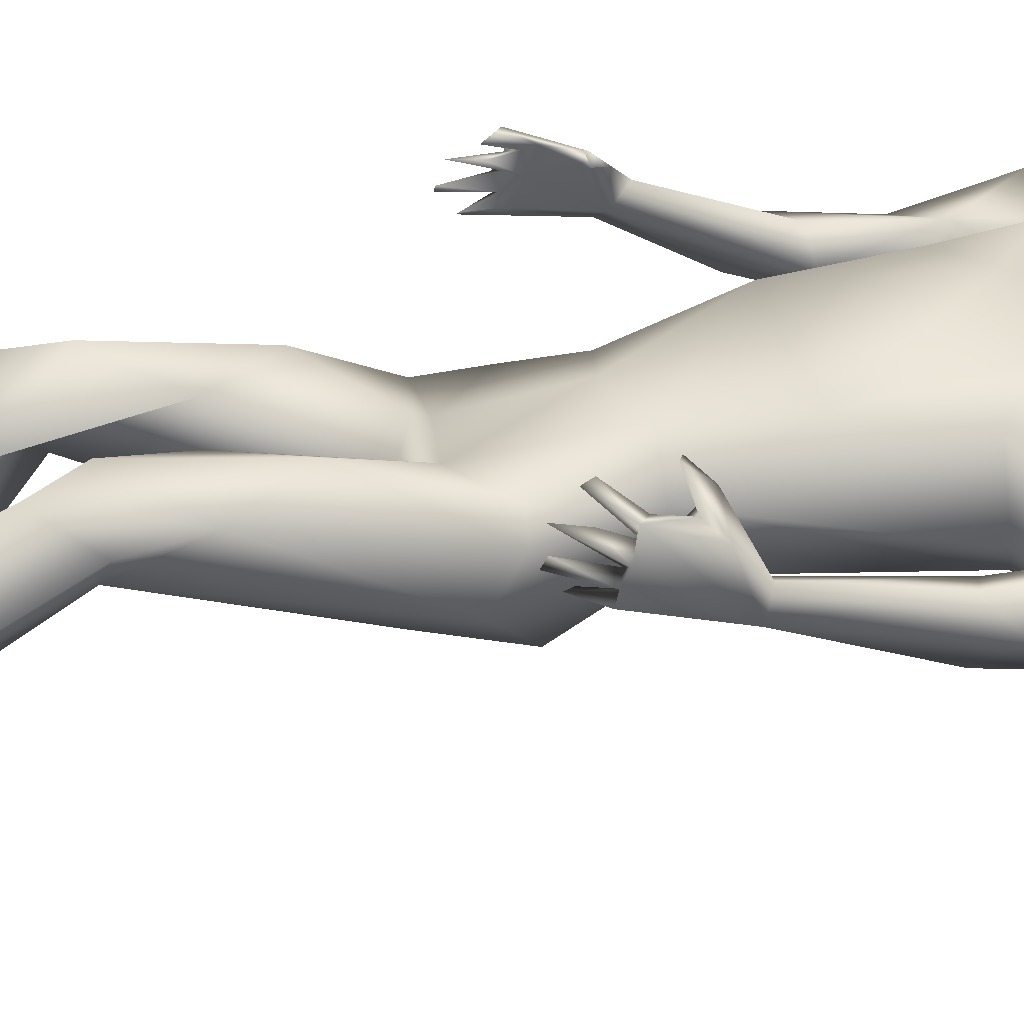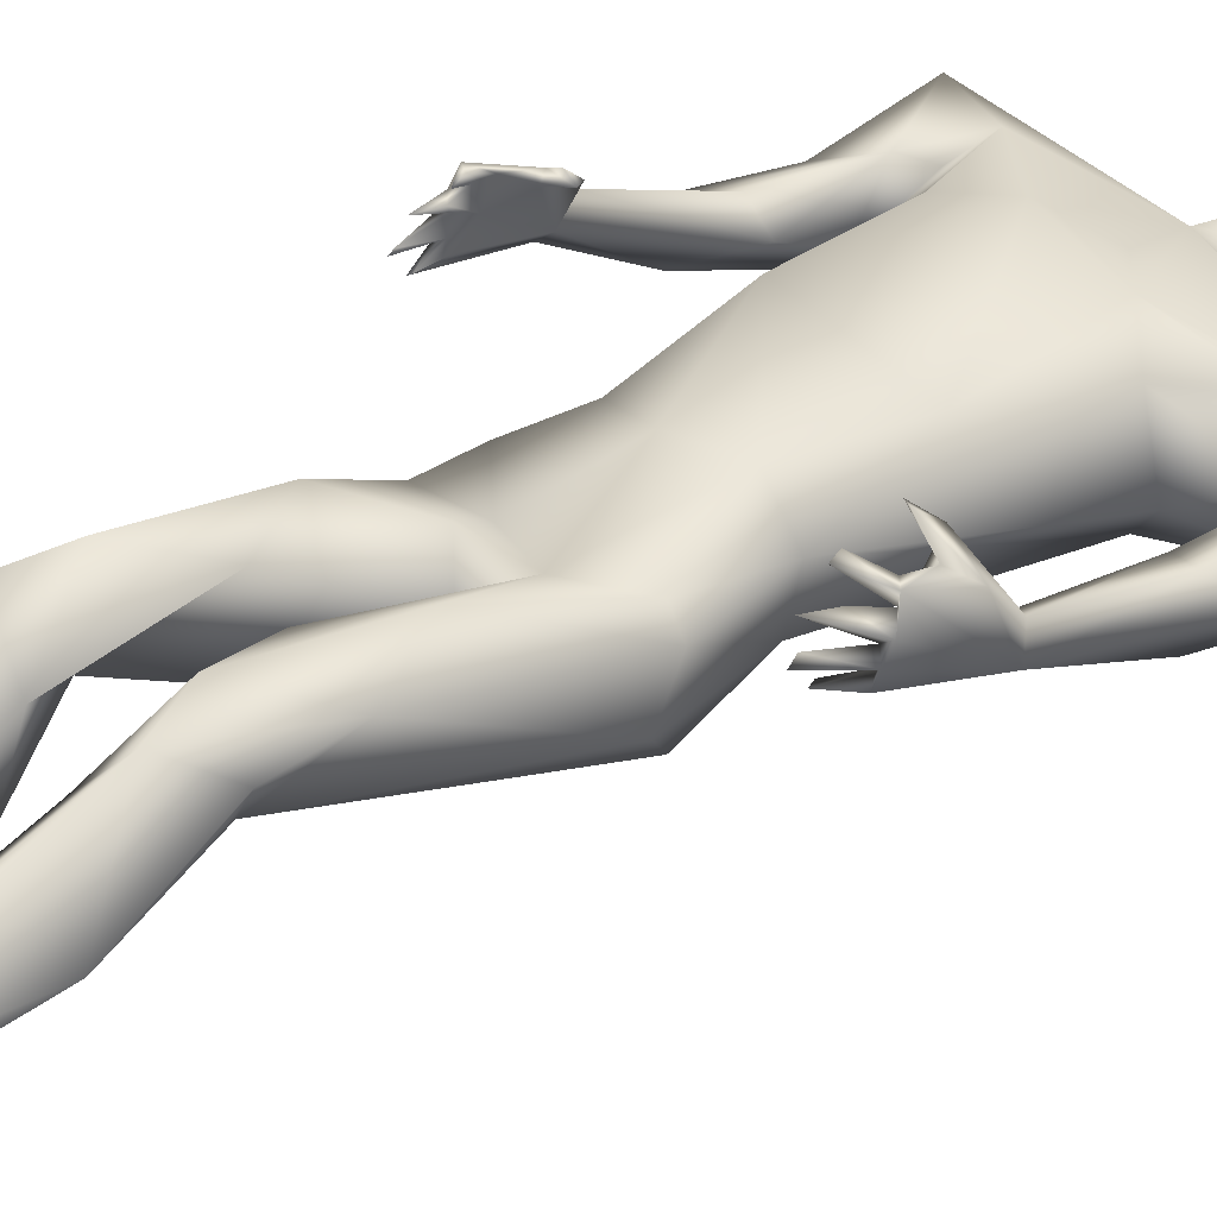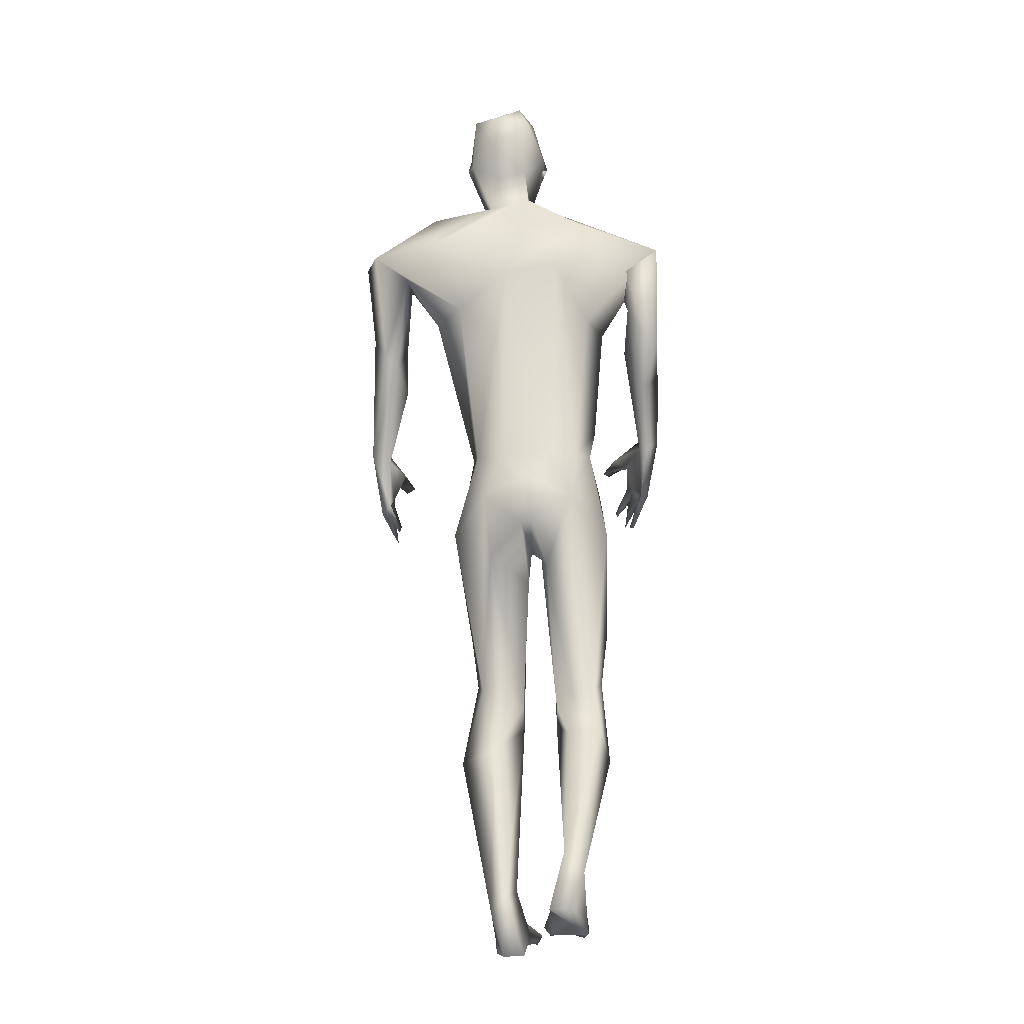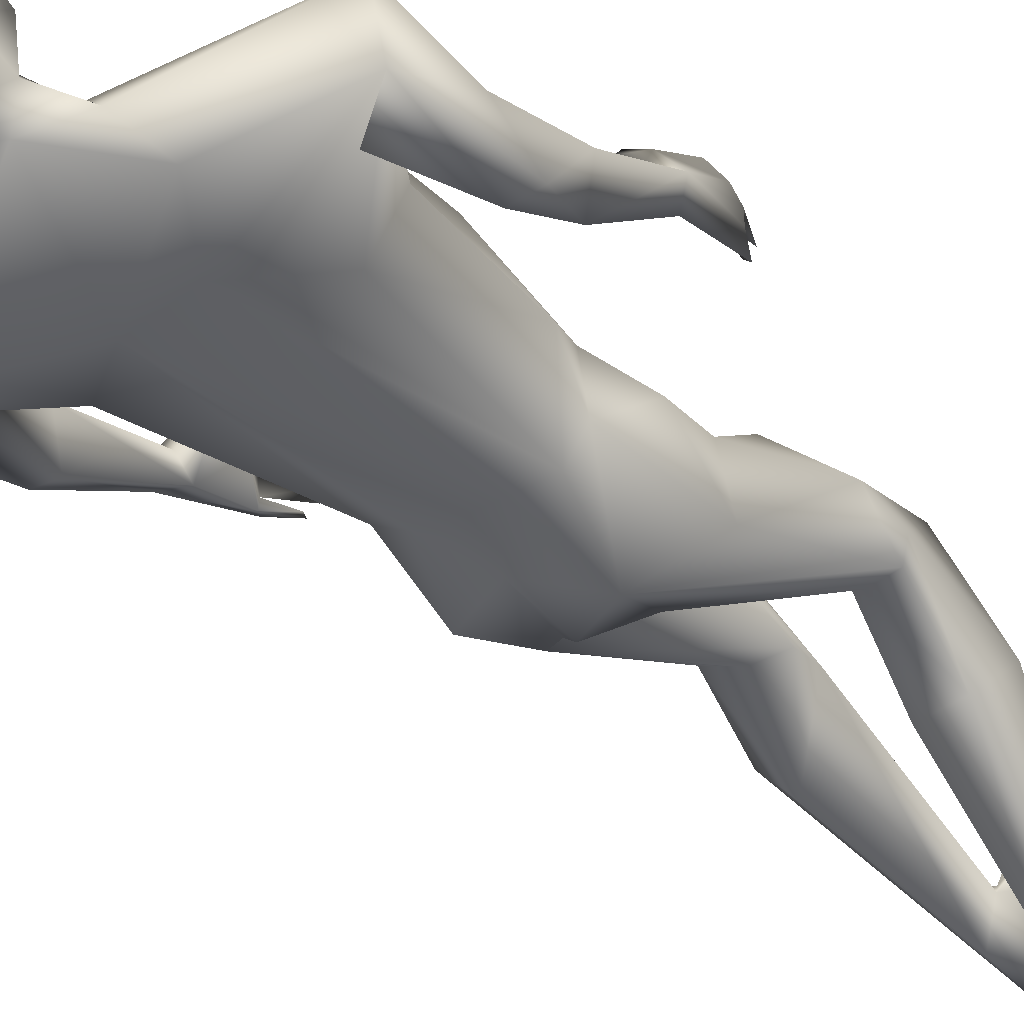
<metadata>
{"format":"obj","ext":"obj","renderer":"f3d","projection":"perspective","resolution":1024,"background":"white","views":[{"elev":34.7,"azim":75.5,"up":"+Z"},{"elev":37.6,"azim":52.0,"up":"+Z"},{"elev":-10.0,"azim":-177.8,"up":"+Y"},{"elev":-30.8,"azim":-143.1,"up":"+Z"}]}
</metadata>
<code>
o 1-base_1-base.008
v 0.3099 1.226 -1.514
v 0.3278 1.226 -1.512
v 0.3445 1.225 -1.51
v 0.3284 1.197 -1.508
v 0.3342 1.176 -1.506
v 0.3226 1.176 -1.513
v 0.3397 1.173 -1.506
v 0.3306 1.191 -1.509
v 0.3133 1.209 -1.537
v 0.3274 1.163 -1.521
v 0.3137 1.181 -1.582
v 0.3482 1.159 -1.575
v 0.3337 1.205 -1.578
v 0.3188 1.272 -1.506
v 0.3375 1.149 -1.516
v 0.3044 1.163 -1.538
v 0.3019 1.159 -1.582
v 0.323 1.15 -1.561
v 0.3089 1.103 -1.564
v 0.3041 1.16 -1.623
v 0.3179 1.316 -1.596
v 0.2978 1.304 -1.558
v 0.309 1.204 -1.625
v 0.3554 1.241 -1.648
v 0.3053 1.278 -1.635
v 0.3049 1.229 -1.514
v 0.329 1.238 -1.517
v 0.3187 1.215 -1.522
v 0.3181 1.234 -1.534
v 0.1839 1.075 -1.55
v 0.1202 1.087 -1.55
v 0.3337 1.033 -1.537
v 0.1501 1.023 -1.563
v 0.155 0.9882 -1.613
v 0.1702 1.044 -1.571
v 0.225 1.113 -1.646
v 0.2568 1.141 -1.61
v 0.3353 1.034 -1.673
v 0.1105 1.081 -1.615
v 0.265 1.045 -1.669
v 0.1113 0.9925 -1.577
v 0.1572 1.048 -1.627
v 0.1315 0.9506 -1.623
v 0.1116 0.9377 -1.608
v 0.1378 0.9257 -1.557
v 0.2358 0.9735 -1.526
v 0.2769 1.01 -1.523
v 0.2286 0.8652 -1.539
v 0.155 0.7428 -1.464
v 0.1431 0.735 -1.474
v 0.155 0.7193 -1.448
v 0.1719 0.7101 -1.442
v 0.1709 0.7011 -1.449
v 0.1585 0.6815 -1.464
v 0.1551 0.7097 -1.47
v 0.1272 0.7194 -1.495
v 0.1361 0.723 -1.507
v 0.1379 0.7239 -1.49
v 0.1458 0.6773 -1.494
v 0.1525 0.6768 -1.486
v 0.1392 0.6936 -1.517
v 0.125 0.7219 -1.512
v 0.1351 0.7276 -1.519
v 0.1463 0.693 -1.511
v 0.1833 0.7644 -1.455
v 0.1916 0.7673 -1.464
v 0.1548 0.7708 -1.484
v 0.1275 0.787 -1.539
v 0.1315 0.727 -1.48
v 0.1525 0.7767 -1.475
v 0.1092 0.804 -1.525
v 0.1598 0.9297 -1.581
v 0.1092 0.8957 -1.561
v 0.1326 0.8737 -1.591
v 0.1344 0.8105 -1.511
v 0.175 0.7851 -1.475
v 0.1473 0.7368 -1.491
v 0.1373 0.7943 -1.531
v 0.1931 0.9562 -1.584
v 0.2166 0.9664 -1.638
v 0.2714 0.7629 -1.667
v 0.2056 0.8026 -1.591
v 0.2879 0.7448 -1.554
v 0.2136 0.7586 -1.633
v 0.2204 0.7613 -1.58
v 0.2334 0.758 -1.66
v 0.345 0.7664 -1.553
v 0.2434 0.6871 -1.708
v 0.2984 0.6568 -1.708
v 0.1982 0.703 -1.594
v 0.1902 0.6407 -1.657
v 0.2847 0.6412 -1.569
v 0.2564 0.636 -1.584
v 0.2861 0.6138 -1.611
v 0.2991 0.6165 -1.635
v 0.2018 0.6462 -1.593
v 0.2773 0.5966 -1.667
v 0.2421 0.4145 -1.58
v 0.224 0.564 -1.542
v 0.2084 0.4226 -1.578
v 0.2686 0.5006 -1.541
v 0.2644 0.3966 -1.563
v 0.1901 0.4984 -1.556
v 0.2318 0.4318 -1.513
v 0.1982 0.4301 -1.56
v 0.2125 0.3815 -1.524
v 0.2003 0.3617 -1.648
v 0.2476 0.3556 -1.652
v 0.1874 0.3159 -1.607
v 0.2499 0.2229 -1.666
v 0.227 0.1562 -1.719
v 0.2258 0.1618 -1.75
v 0.2677 0.08381 -1.617
v 0.273 0.07096 -1.631
v 0.2503 0.07998 -1.618
v 0.2509 0.07575 -1.646
v 0.2934 1.219 -1.528
v 0.2804 1.237 -1.583
v 0.2837 1.226 -1.572
v 0.2755 1.221 -1.587
v 0.2839 1.207 -1.575
v 0.2861 1.221 -1.581
v 0.2824 0.08341 -1.647
v 0.2674 0.0739 -1.656
v 0.2445 0.0886 -1.647
v 0.2588 0.08484 -1.636
v 0.241 0.07787 -1.623
v 0.2322 0.07712 -1.634
v 0.2336 0.0869 -1.659
v 0.2277 0.07775 -1.65
v 0.2379 0.07332 -1.653
v 0.2509 0.1498 -1.706
v 0.2224 0.1041 -1.703
v 0.2647 0.1132 -1.672
v 0.2212 0.07682 -1.694
v 0.2726 0.1149 -1.788
v 0.2734 0.1084 -1.709
v 0.2447 0.116 -1.792
v 0.2528 0.19 -1.748
v 0.2647 0.3702 -1.568
v 0.2191 0.07702 -1.648
v 0.2268 0.07051 -1.659
v 0.3627 1.221 -1.513
v 0.3715 1.227 -1.516
v 0.3506 1.196 -1.507
v 0.3571 1.262 -1.504
v 0.3374 1.196 -1.495
v 0.3415 1.188 -1.504
v 0.3559 1.174 -1.516
v 0.3588 1.197 -1.518
v 0.3397 1.212 -1.53
v 0.3619 1.197 -1.581
v 0.3814 1.25 -1.521
v 0.3674 1.16 -1.535
v 0.3776 1.132 -1.592
v 0.3595 1.151 -1.572
v 0.359 1.147 -1.623
v 0.3485 1.192 -1.629
v 0.3894 1.204 -1.578
v 0.385 1.296 -1.593
v 0.3595 1.304 -1.541
v 0.3504 1.286 -1.641
v 0.3543 1.225 -1.514
v 0.3514 1.237 -1.523
v 0.3575 1.217 -1.533
v 0.3697 1.232 -1.534
v 0.5485 1.057 -1.605
v 0.457 1.034 -1.567
v 0.5193 1.08 -1.589
v 0.3773 0.9966 -1.527
v 0.4872 0.9259 -1.6
v 0.507 1.018 -1.594
v 0.4448 1.073 -1.682
v 0.4436 1.128 -1.626
v 0.5308 1.058 -1.663
v 0.4842 1.027 -1.657
v 0.4396 0.965 -1.619
v 0.5148 0.9127 -1.646
v 0.5344 0.943 -1.616
v 0.4803 1.022 -1.607
v 0.5238 0.9124 -1.584
v 0.4256 0.9593 -1.542
v 0.5222 0.707 -1.512
v 0.5278 0.7033 -1.496
v 0.5062 0.6837 -1.474
v 0.5151 0.7135 -1.499
v 0.5084 0.6737 -1.478
v 0.5214 0.6968 -1.529
v 0.508 0.654 -1.5
v 0.5113 0.6823 -1.506
v 0.5184 0.698 -1.546
v 0.5093 0.6556 -1.522
v 0.5065 0.651 -1.533
v 0.5231 0.691 -1.556
v 0.5148 0.7027 -1.56
v 0.5061 0.665 -1.551
v 0.502 0.6732 -1.551
v 0.4847 0.7414 -1.483
v 0.497 0.7355 -1.479
v 0.5135 0.7162 -1.525
v 0.4977 0.7589 -1.499
v 0.5312 0.6987 -1.522
v 0.5104 0.7441 -1.51
v 0.529 0.6921 -1.538
v 0.5304 0.758 -1.518
v 0.4993 0.9002 -1.637
v 0.5321 0.7839 -1.548
v 0.4864 0.8655 -1.599
v 0.5184 0.7813 -1.552
v 0.5408 0.7753 -1.572
v 0.5148 0.7655 -1.572
v 0.4044 0.979 -1.662
v 0.3867 0.7629 -1.588
v 0.3779 0.7575 -1.645
v 0.3418 0.7559 -1.663
v 0.3854 0.8596 -1.538
v 0.3045 0.7227 -1.69
v 0.3664 0.6902 -1.695
v 0.3123 0.6514 -1.698
v 0.3575 0.6075 -1.673
v 0.403 0.6726 -1.592
v 0.3846 0.6747 -1.574
v 0.4118 0.644 -1.633
v 0.3343 0.6354 -1.57
v 0.304 0.5745 -1.619
v 0.3389 0.4106 -1.603
v 0.3564 0.5554 -1.538
v 0.3723 0.4184 -1.595
v 0.3097 0.4953 -1.553
v 0.3895 0.4903 -1.556
v 0.3131 0.3925 -1.589
v 0.3387 0.4234 -1.528
v 0.3798 0.4251 -1.574
v 0.3574 0.3763 -1.539
v 0.354 0.3292 -1.663
v 0.3994 0.3122 -1.62
v 0.3114 0.3615 -1.591
v 0.3363 0.1263 -1.707
v 0.3201 0.134 -1.666
v 0.3549 0.1059 -1.692
v 0.3514 0.1318 -1.655
v 0.2973 0.06865 -1.544
v 0.3083 0.06941 -1.562
v 0.2936 0.05533 -1.558
v 0.3147 0.06433 -1.543
v 0.317 0.05915 -1.57
v 0.3808 1.207 -1.525
v 0.3895 1.224 -1.598
v 0.3904 1.222 -1.577
v 0.3929 1.236 -1.585
v 0.3968 1.217 -1.593
v 0.3867 1.217 -1.586
v 0.3015 0.05722 -1.58
v 0.3239 0.07202 -1.572
v 0.3244 0.06179 -1.547
v 0.3343 0.06042 -1.557
v 0.336 0.06887 -1.583
v 0.3405 0.06044 -1.572
v 0.3306 0.05605 -1.576
v 0.3137 0.09258 -1.618
v 0.3515 0.06875 -1.632
v 0.3505 0.04632 -1.61
v 0.2862 0.06864 -1.574
v 0.3085 0.04969 -1.716
v 0.3013 0.07124 -1.641
v 0.3367 0.04847 -1.718
v 0.3328 0.1106 -1.648
v 0.3489 0.0595 -1.57
v 0.3422 0.0526 -1.58
f 1 26 117
f 14 26 3
f 148 147 4
f 4 1 6
f 9 13 151
f 17 20 37
f 17 23 20
f 25 22 21
f 18 19 156
f 17 37 19
f 28 26 1
f 37 31 19
f 19 30 47
f 34 42 35
f 31 41 33
f 36 40 39
f 39 79 42
f 39 80 79
f 43 42 34
f 41 39 44
f 31 33 30
f 79 35 42
f 78 77 63 68
f 47 46 48
f 30 46 47
f 54 58 55
f 59 56 57
f 60 58 56
f 64 62 61
f 57 62 64
f 63 57 64
f 61 63 64
f 54 69 58
f 77 58 57
f 77 67 49
f 62 56 71
f 71 69 70
f 74 34 72
f 73 71 45
f 72 75 78
f 78 74 72
f 73 74 71
f 58 69 56
f 70 67 66
f 76 66 67
f 76 65 66
f 70 65 76
f 67 77 78
f 10 9 6
f 13 9 11
f 8 6 9
f 49 70 51
f 51 70 69
f 76 78 75
f 82 48 46 79
f 68 61 71
f 70 75 71
f 61 62 71
f 33 45 72
f 80 86 82
f 81 86 40
f 37 36 39
f 181 207 210 179
f 46 30 79
f 85 90 83
f 82 84 85
f 86 84 82
f 48 85 83
f 217 219 89
f 219 95 89
f 86 88 84
f 90 96 92
f 96 93 92
f 81 88 86
f 81 217 88
f 40 86 80
f 93 96 99
f 99 101 93
f 101 102 94
f 105 103 100
f 106 103 105
f 140 101 104
f 102 108 98
f 105 109 106
f 98 108 107
f 110 106 111
f 109 111 106
f 139 140 110
f 108 139 107
f 109 107 112
f 112 111 109
f 132 110 111
f 139 112 107
f 16 6 117
f 4 147 2
f 14 117 26
f 121 118 17
f 23 24 158
f 8 9 151
f 118 119 117
f 122 121 119
f 118 121 120
f 122 119 120
f 162 24 25
f 128 130 131
f 126 125 115
f 112 139 138
f 136 138 139
f 133 138 135
f 137 123 124
f 132 133 129
f 136 135 138
f 114 126 124
f 124 126 116
f 111 133 132
f 116 125 127
f 126 115 116
f 128 129 130
f 127 125 131
f 106 110 140
f 106 140 104
f 103 96 91
f 127 131 116
f 129 134 132
f 114 123 113
f 126 114 113
f 116 135 124
f 137 135 136
f 139 108 140
f 140 108 102
f 102 101 140
f 97 95 94
f 99 103 104
f 102 97 94
f 100 88 98
f 3 163 144
f 145 3 147
f 149 247 145
f 150 8 151
f 10 7 149
f 152 149 150
f 152 11 12
f 24 162 160
f 247 159 249
f 144 143 247
f 157 159 154
f 248 24 160
f 248 157 158
f 154 156 157
f 154 15 156
f 18 156 15
f 165 143 144
f 143 165 163
f 164 166 144
f 144 166 165
f 167 169 172
f 172 180 171
f 19 170 169
f 169 170 168
f 19 155 156
f 157 173 20
f 173 157 174
f 38 20 173
f 169 167 174
f 179 175 167
f 176 180 177
f 179 172 181
f 183 185 186
f 200 188 190
f 192 193 204
f 210 204 194
f 202 210 184
f 202 184 183
f 200 183 186
f 206 171 176
f 207 181 171 209
f 211 209 208
f 171 208 209
f 211 208 206
f 178 210 206
f 194 204 191
f 198 203 199
f 205 199 203
f 200 201 211
f 201 205 207
f 210 205 184
f 210 194 195
f 169 168 172
f 144 153 146
f 175 178 176
f 195 211 210
f 184 203 186
f 207 209 201
f 200 211 195
f 206 176 178
f 239 265 260 267
f 40 38 81
f 212 214 38
f 81 38 215
f 47 48 216
f 213 216 87
f 217 89 88
f 88 91 84
f 217 218 219
f 214 213 221
f 222 227 221
f 223 214 221
f 224 83 92
f 214 218 215
f 87 224 222
f 173 175 212
f 225 224 95
f 219 220 225
f 227 222 224
f 224 229 227
f 225 231 229
f 232 234 230
f 232 229 237
f 226 228 235
f 228 233 236
f 235 228 236
f 241 234 239
f 236 240 235
f 240 241 261
f 235 240 238
f 3 143 163
f 154 7 15
f 247 249 153
f 143 3 247
f 247 149 154
f 5 149 148
f 153 249 250
f 153 161 146
f 248 158 24
f 160 153 250
f 251 248 250
f 231 225 220 226
f 238 264 239
f 266 238 240
f 238 266 264
f 262 266 261
f 267 257 261
f 253 263 265
f 257 267 260
f 246 243 253
f 265 263 260
f 255 254 246
f 246 254 245
f 246 245 243
f 259 257 254
f 269 258 259
f 258 257 256
f 259 254 255
f 237 239 234
f 232 237 234
f 223 221 230
f 219 225 95
f 243 260 242
f 254 257 260
f 253 262 246
f 268 262 261
f 237 229 231
f 232 230 227
f 226 220 228
f 26 2 3
f 146 14 3
f 5 148 4
f 10 6 7
f 5 6 8
f 11 10 12
f 121 117 119
f 121 17 16
f 18 17 19
f 162 25 21
f 25 118 22
f 118 25 23
f 161 21 22
f 23 25 24
f 15 16 18
f 20 23 158
f 26 27 2
f 28 2 27
f 26 29 27
f 26 28 29
f 117 121 16
f 35 33 34
f 37 20 36
f 32 19 47
f 38 36 20
f 31 37 39
f 36 38 40
f 41 31 39
f 44 39 43
f 50 49 53
f 51 53 52
f 50 69 55
f 54 55 69
f 58 77 55
f 59 60 56
f 59 57 60
f 65 70 66
f 53 51 50
f 52 49 51
f 49 52 53
f 77 50 55
f 57 58 60
f 63 77 57
f 50 77 49
f 34 33 72
f 73 41 44
f 74 43 34
f 73 44 74
f 43 74 44
f 74 68 71
f 68 74 78
f 45 71 75
f 56 62 57
f 76 67 78
f 70 76 75
f 17 18 16
f 9 10 11
f 31 30 19
f 35 30 33
f 43 39 42
f 50 51 69
f 69 71 56
f 63 61 68
f 72 45 75
f 49 67 70
f 39 40 80
f 79 80 82
f 79 30 35
f 48 83 87
f 48 82 85
f 83 90 92
f 85 84 90
f 90 91 96
f 81 215 217
f 97 88 89
f 88 100 91
f 99 104 101
f 106 104 103
f 100 98 107
f 107 109 105
f 105 100 107
f 111 112 133
f 6 16 15
f 1 4 2
f 17 118 23
f 28 27 29
f 1 2 28
f 117 6 1
f 15 7 6
f 4 6 5
f 22 117 14
f 161 22 14
f 117 22 118
f 119 118 120
f 120 121 122
f 128 131 129
f 133 112 138
f 134 137 132
f 132 137 139
f 124 135 137
f 134 113 123
f 123 114 124
f 134 125 126
f 123 137 134
f 125 116 115
f 129 131 125
f 130 142 131
f 91 100 103
f 93 101 94
f 134 126 113
f 130 133 141
f 129 125 134
f 131 142 135
f 116 131 135
f 133 130 129
f 135 141 133
f 142 141 135
f 136 139 137
f 139 110 132
f 89 95 97
f 130 141 142
f 98 88 97
f 102 98 97
f 103 99 96
f 145 147 148
f 149 7 154
f 150 5 8
f 10 149 12
f 11 152 13
f 157 156 155
f 250 248 160
f 160 162 21
f 161 160 21
f 248 159 157
f 160 161 153
f 146 161 14
f 3 144 146
f 158 157 20
f 163 164 144
f 165 164 163
f 166 164 165
f 153 144 247
f 247 154 159
f 169 174 19
f 171 180 176
f 174 157 155
f 19 32 170
f 167 175 174
f 175 176 212
f 176 177 212
f 179 178 175
f 172 168 180
f 179 167 172
f 182 170 216
f 182 168 170
f 32 47 170
f 187 183 184
f 185 187 184
f 184 186 185
f 183 187 185
f 183 190 202
f 189 202 190
f 188 189 190
f 204 193 191
f 191 193 192
f 188 192 204
f 196 195 194
f 191 197 196
f 191 195 197
f 195 196 197
f 202 189 188
f 196 194 191
f 200 190 183
f 188 200 191
f 191 200 195
f 191 192 188
f 206 208 171
f 210 178 179
f 206 210 211
f 202 188 204
f 210 207 205
f 198 201 203
f 199 201 198
f 199 205 201
f 152 12 149
f 155 19 174
f 184 205 203
f 211 201 209
f 210 202 204
f 181 172 171
f 200 203 201
f 186 203 200
f 212 38 173
f 177 180 182
f 212 177 213
f 213 177 182
f 214 212 213
f 215 38 214
f 173 174 175
f 182 180 168
f 213 182 216
f 216 48 87
f 216 170 47
f 87 83 224
f 213 87 222
f 217 215 218
f 84 91 90
f 221 213 222
f 223 218 214
f 92 93 224
f 224 94 95
f 219 218 220
f 228 220 218
f 218 223 228
f 230 233 228
f 227 229 232
f 230 234 233
f 235 231 226
f 236 233 234
f 241 236 234
f 241 240 236
f 239 267 241
f 3 2 147
f 247 3 145
f 149 5 150
f 152 151 13
f 149 145 148
f 151 152 150
f 251 159 248
f 159 252 249
f 249 251 250
f 251 252 159
f 249 252 251
f 258 256 259
f 256 257 259
f 254 243 245
f 241 267 261
f 261 266 240
f 253 265 262
f 262 264 266
f 260 263 242
f 243 244 253
f 263 253 244
f 260 243 254
f 223 230 228
f 224 225 229
f 94 224 93
f 259 255 246
f 263 244 242
f 244 243 242
f 258 268 261
f 259 262 269
f 246 262 259
f 261 257 258
f 269 262 268
f 262 265 264
f 264 265 239
f 238 239 237
f 235 238 237
f 235 237 231
f 33 41 73 45
f 258 269 268
f 230 221 227

</code>
